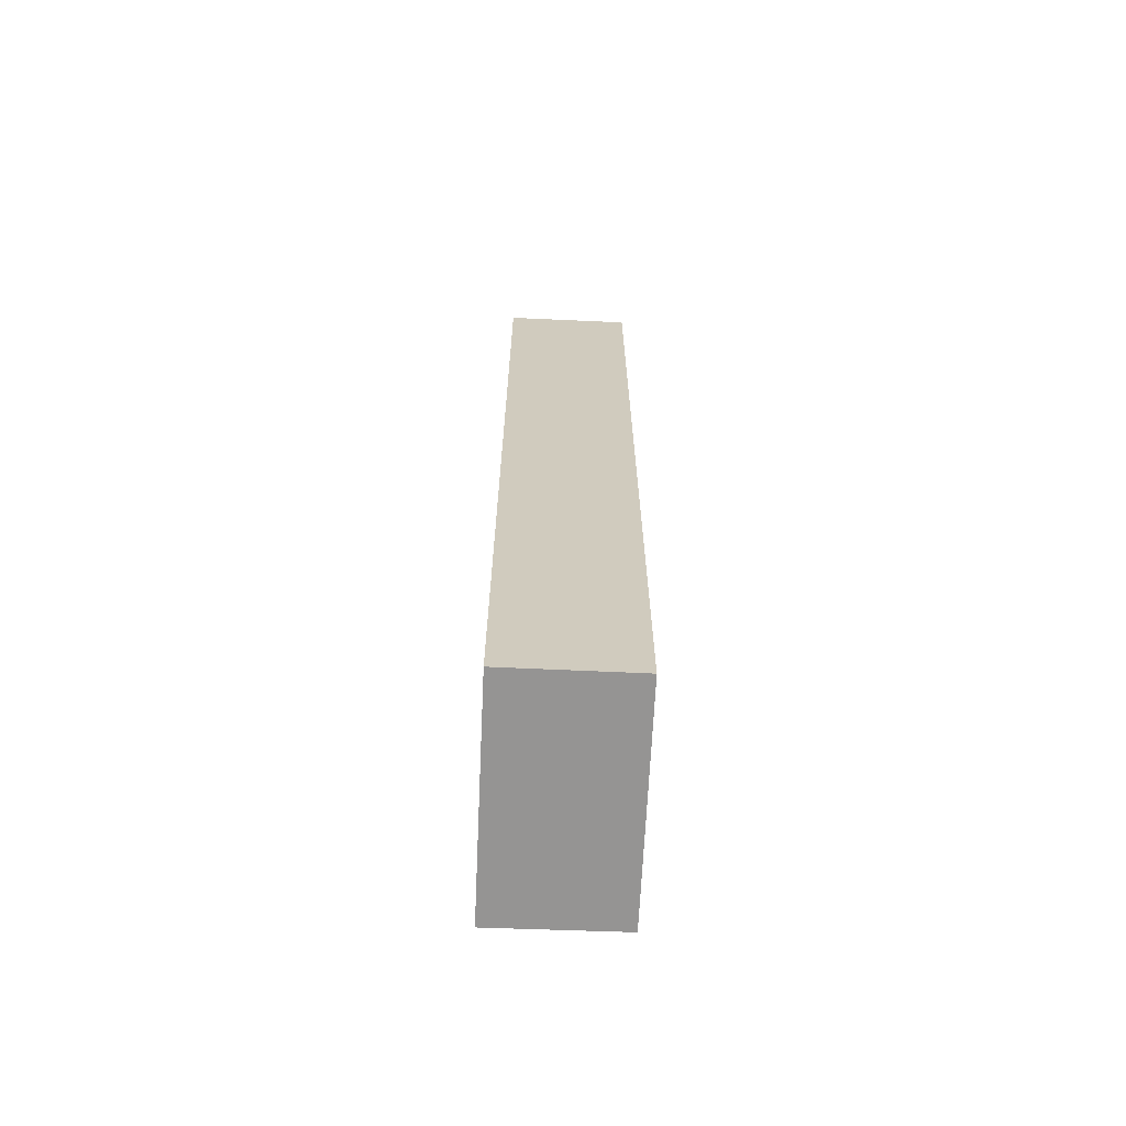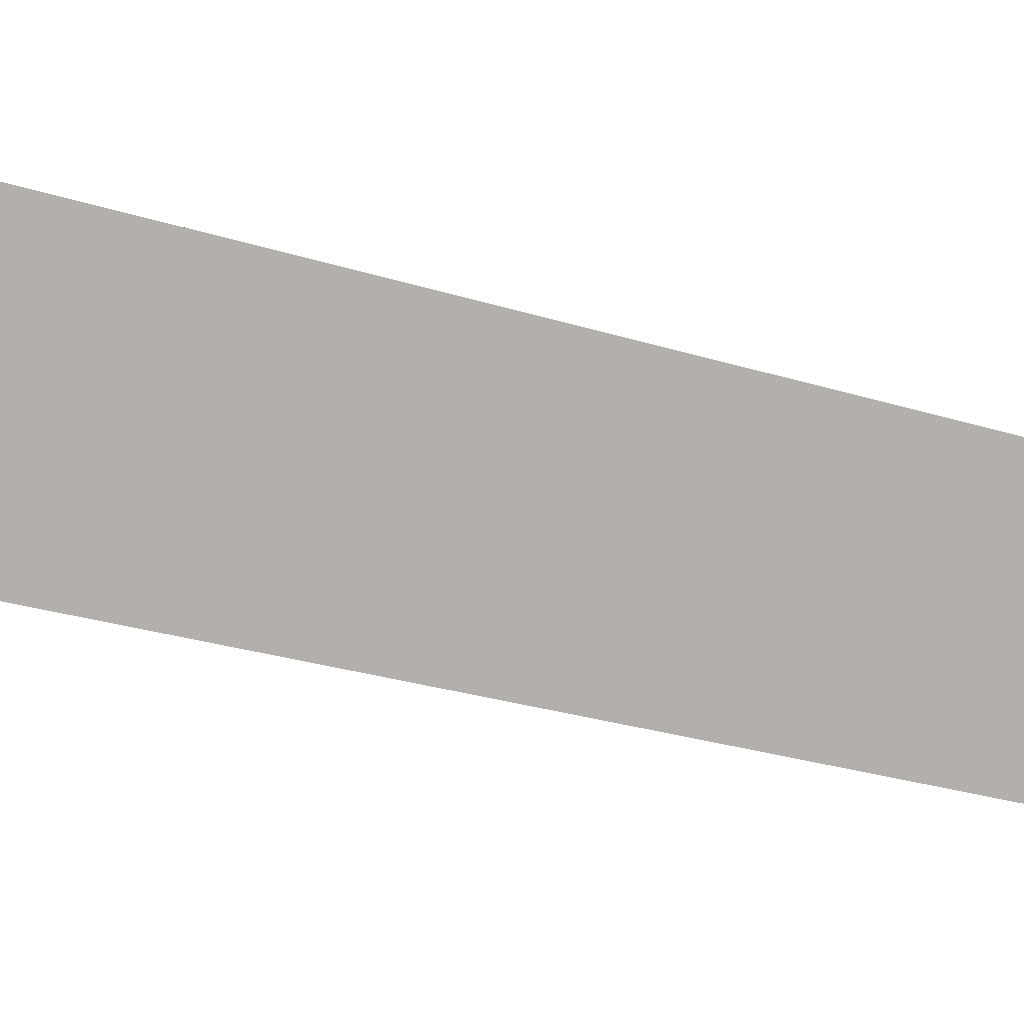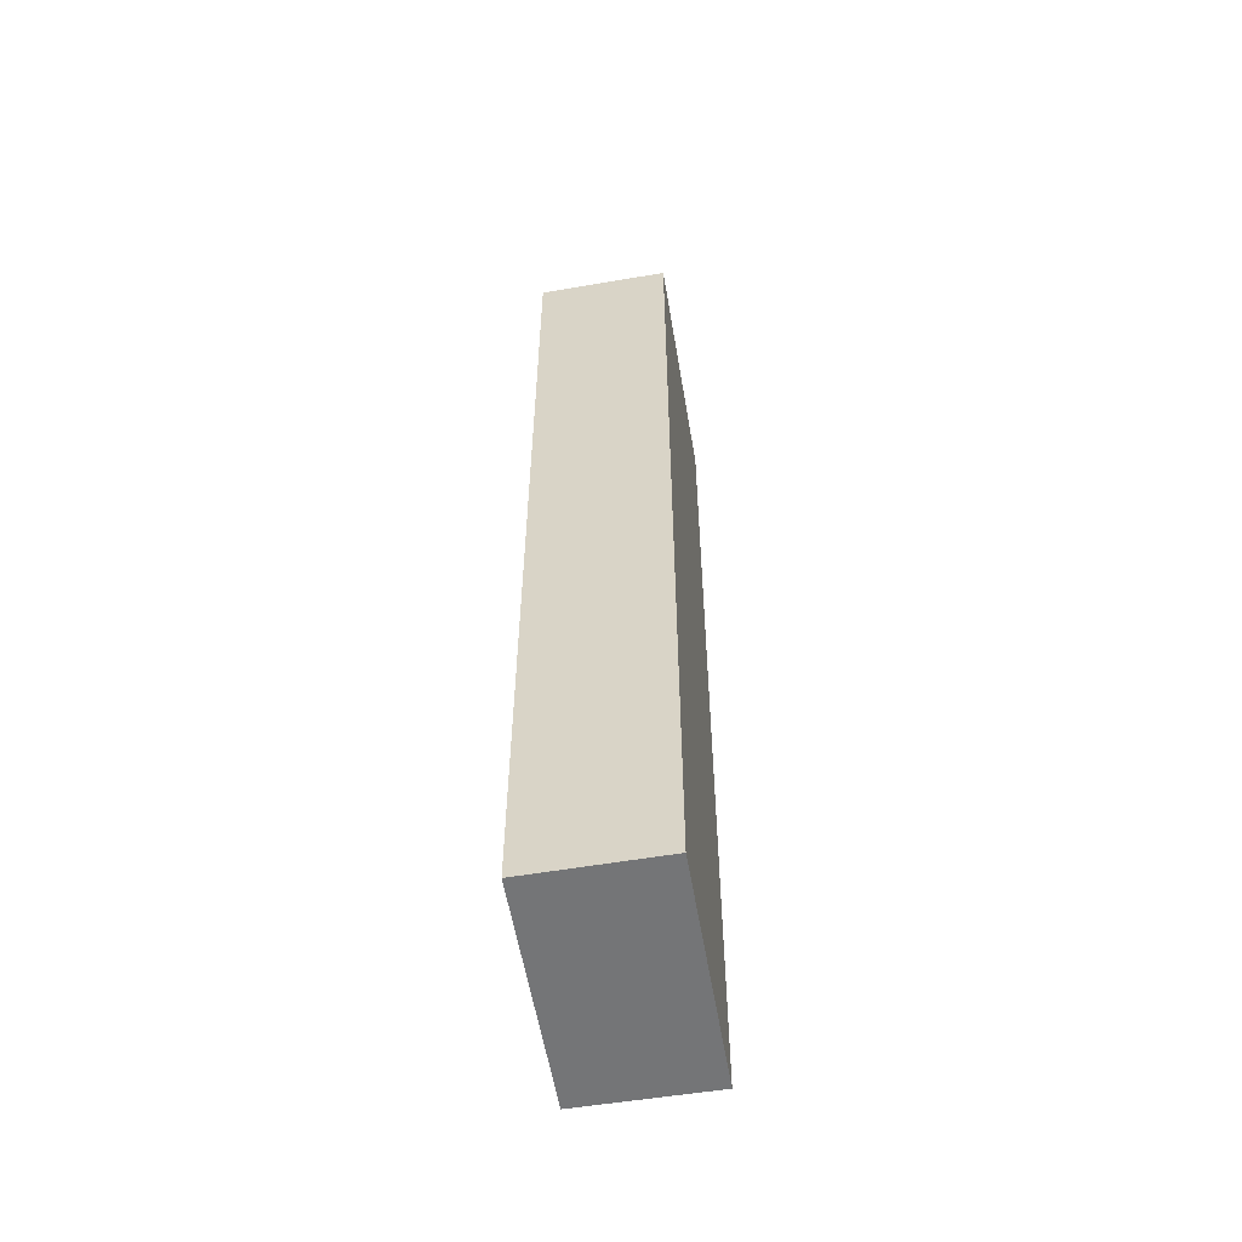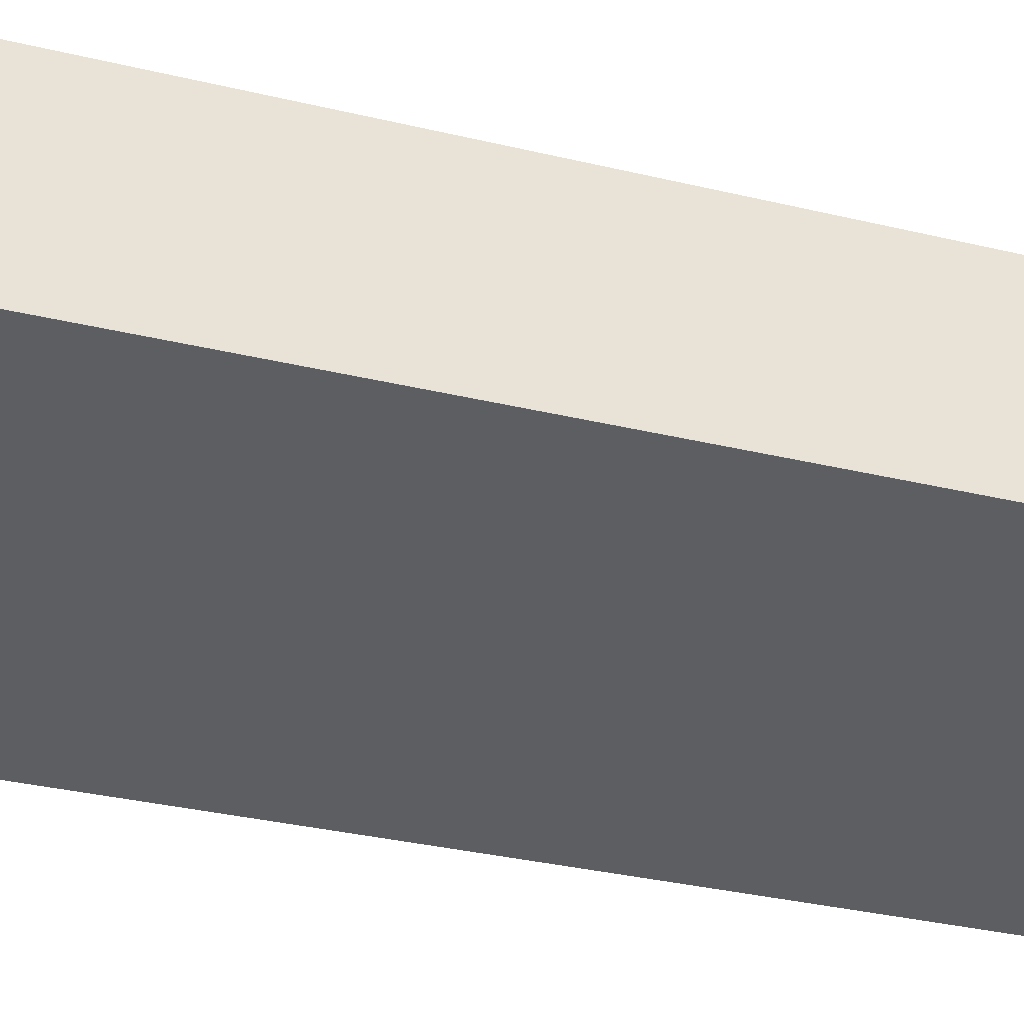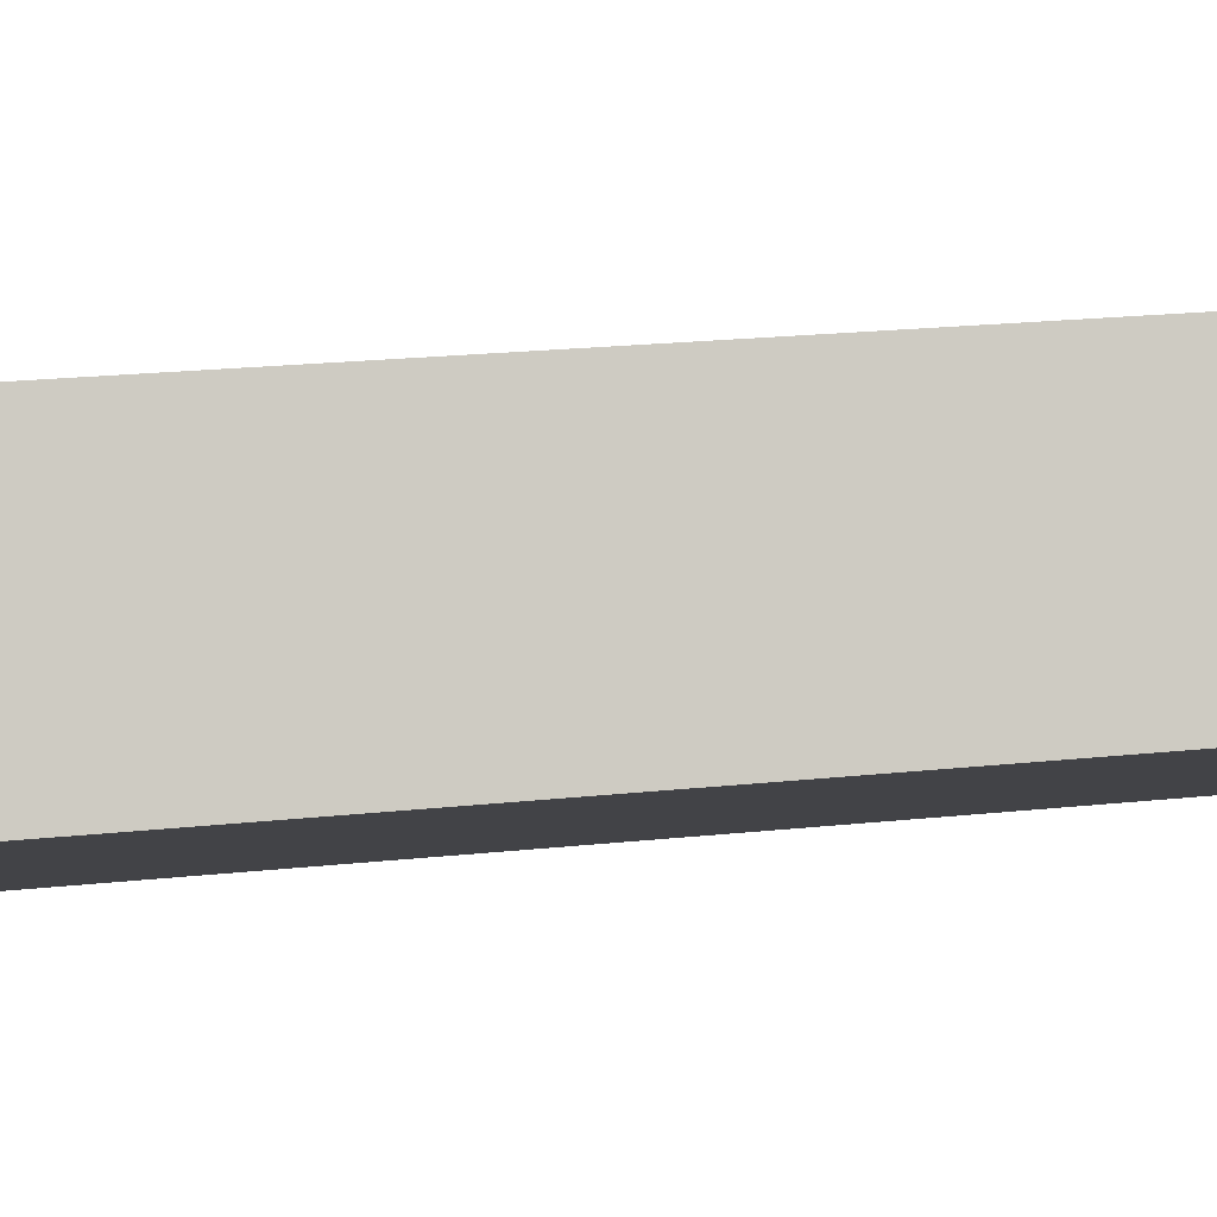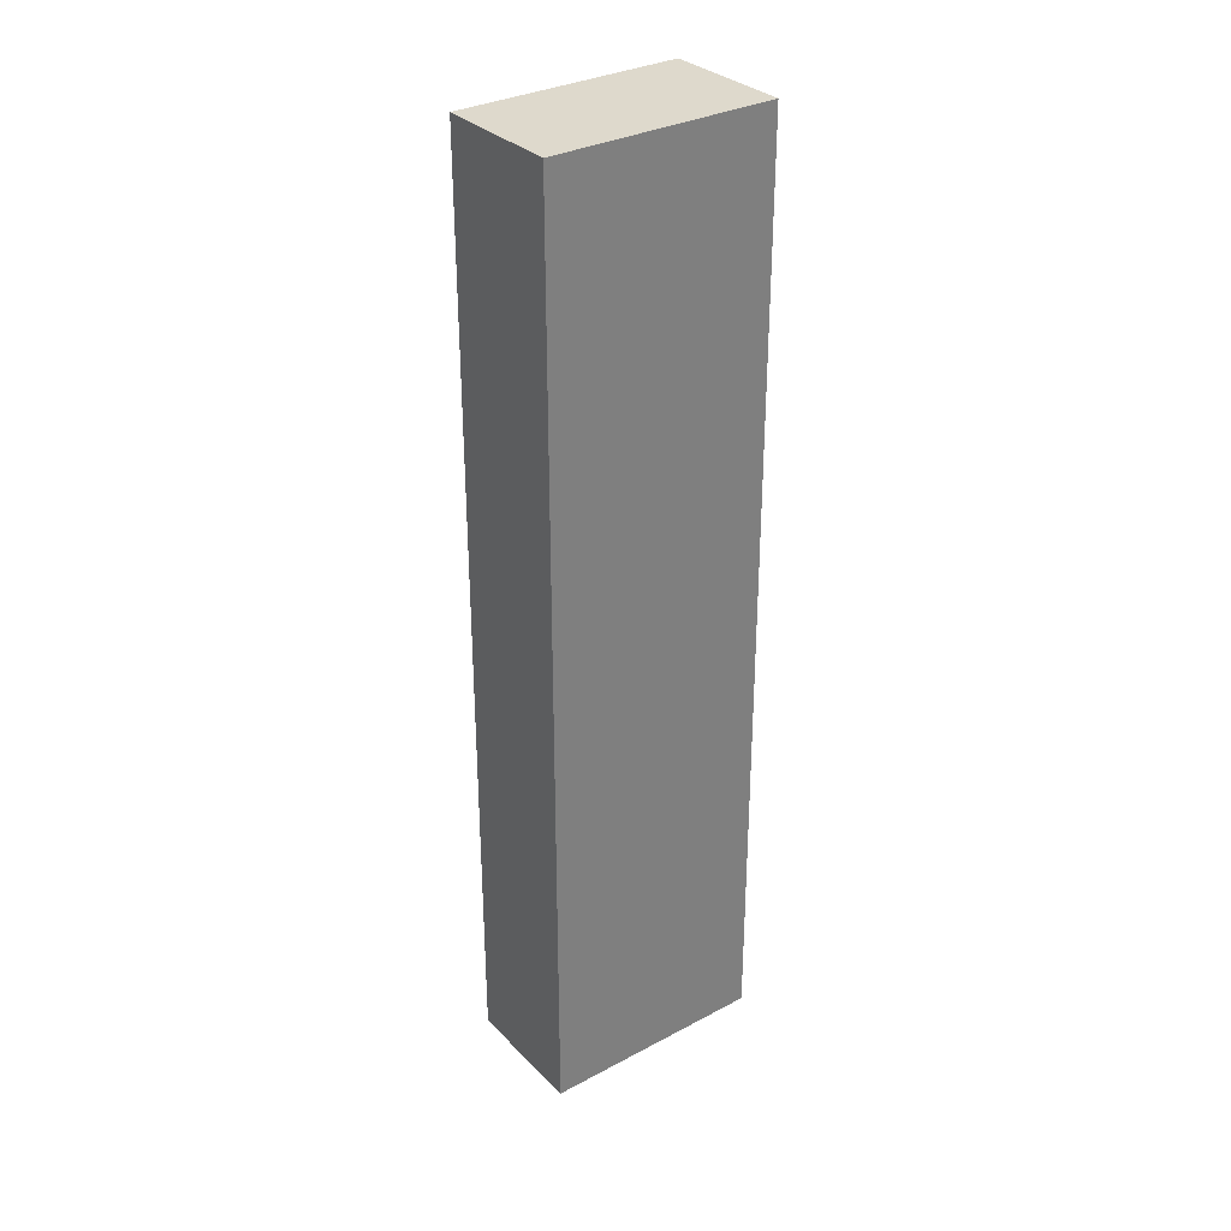
<metadata>
{"format":"obj","ext":"obj","renderer":"f3d","projection":"perspective","resolution":1024,"background":"white","views":[{"elev":-67.1,"azim":107.9,"up":"+Y"},{"elev":-17.6,"azim":53.6,"up":"+Z"},{"elev":-56.5,"azim":-59.9,"up":"+Y"},{"elev":-22.4,"azim":-115.4,"up":"+Z"},{"elev":14.5,"azim":-105.4,"up":"+Z"},{"elev":31.9,"azim":-16.3,"up":"+Y"}]}
</metadata>
<code>
v  0 27.46 1.682e-15
v  7.476 27.46 1.178
v  6.168 27.46 -2.327
v  1.271 27.46 3.502
v  6.168 1.425e-16 -2.327
v  0 0 0
v  1.271 -2.144e-16 3.502
v  7.476 -7.213e-17 1.178
g defaultobject
f 1 2 3
f 2 1 4
f 5 1 3
f 1 5 6
f 6 4 1
f 4 6 7
f 7 2 4
f 2 7 8
f 8 3 2
f 3 8 5
f 8 6 5
f 6 8 7

</code>
